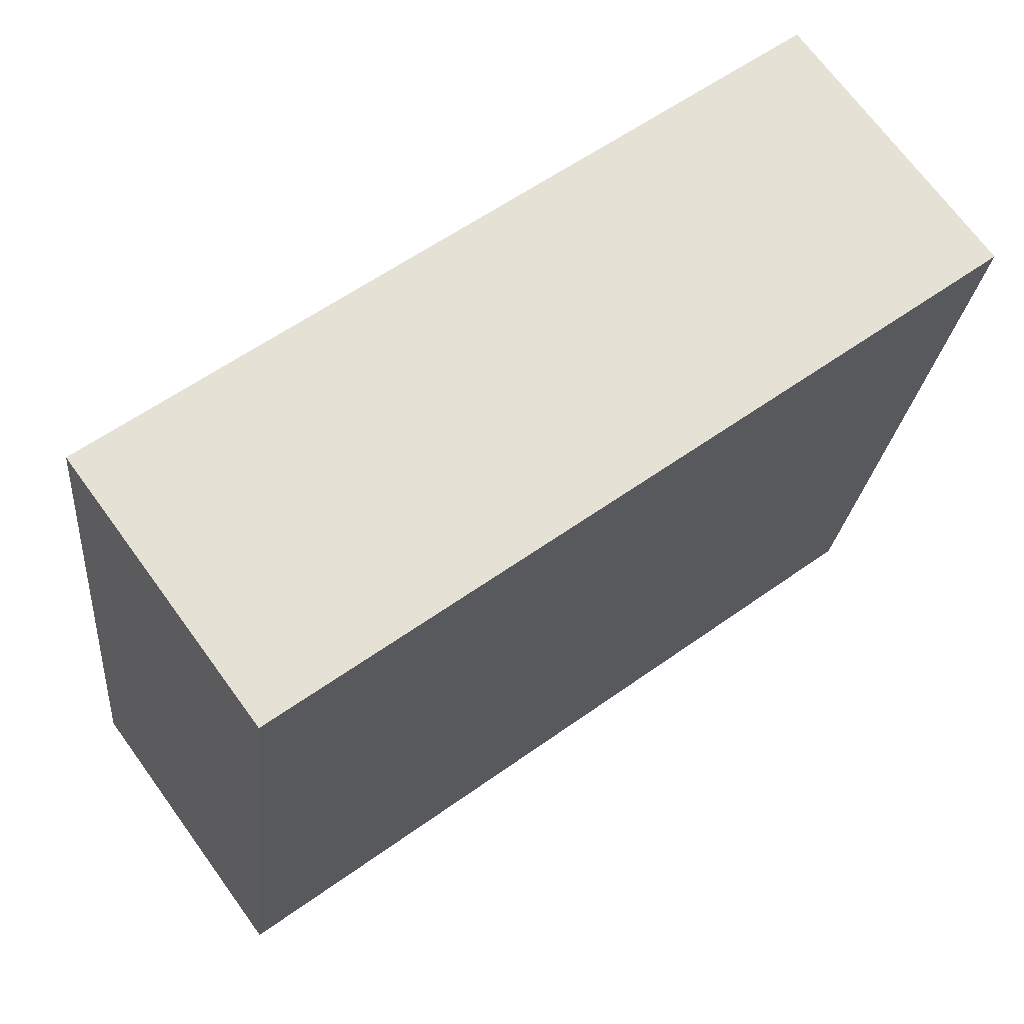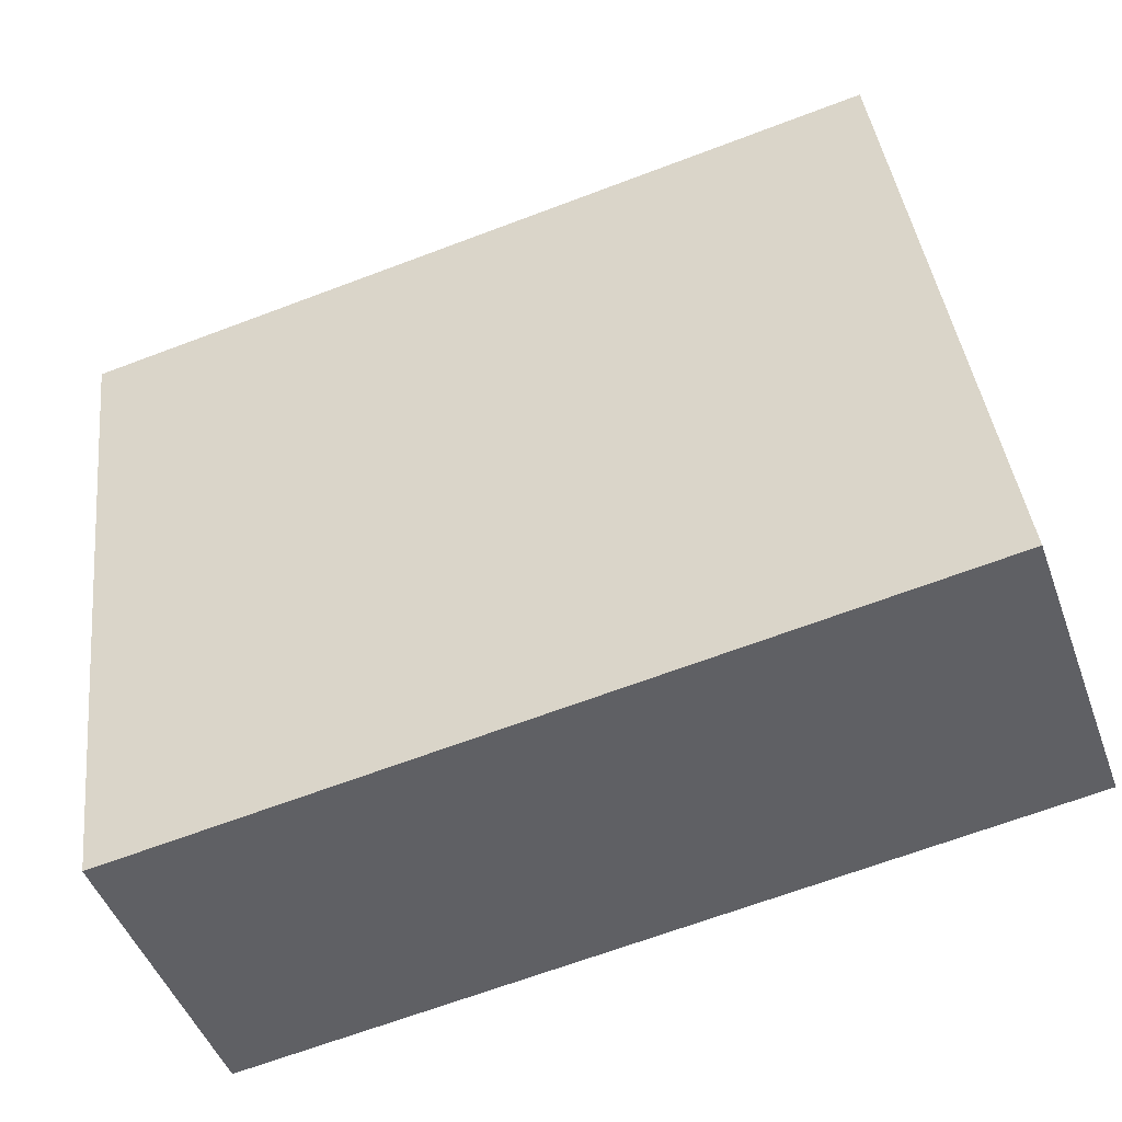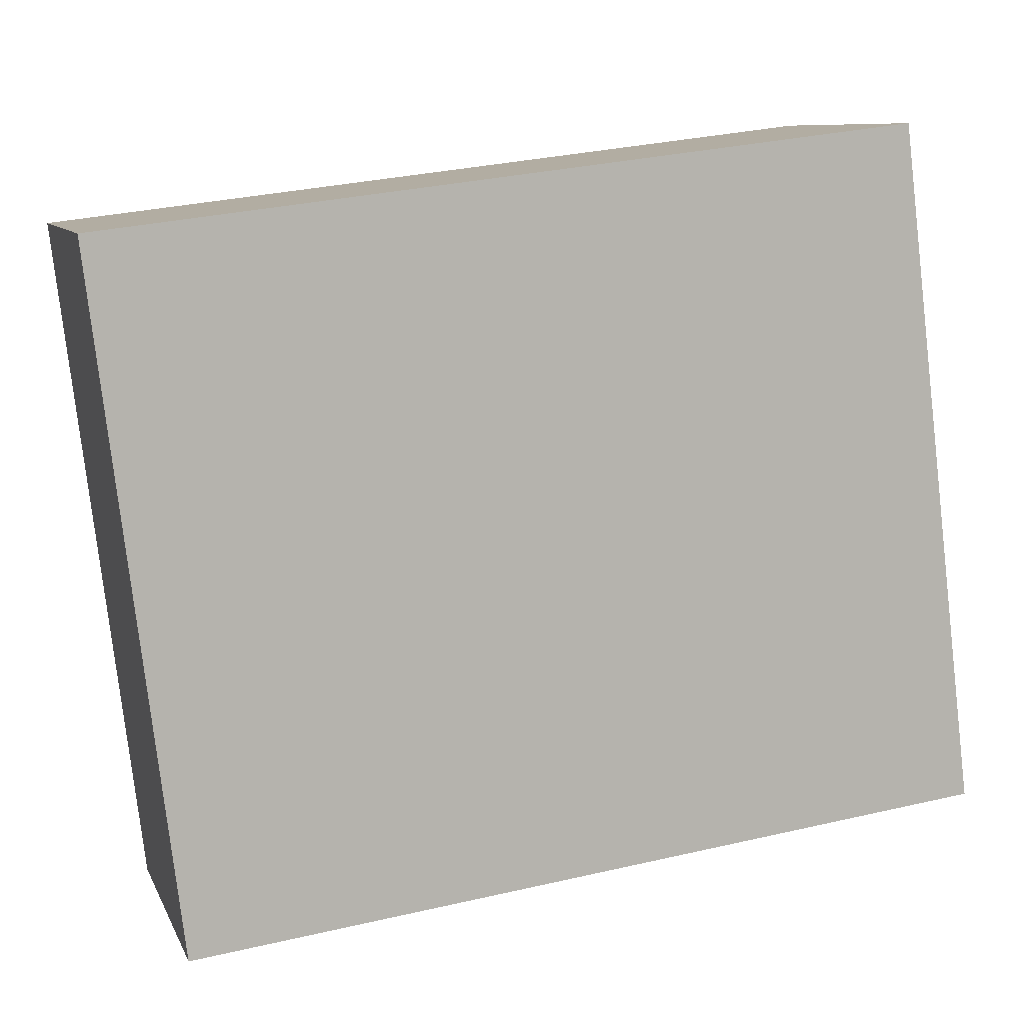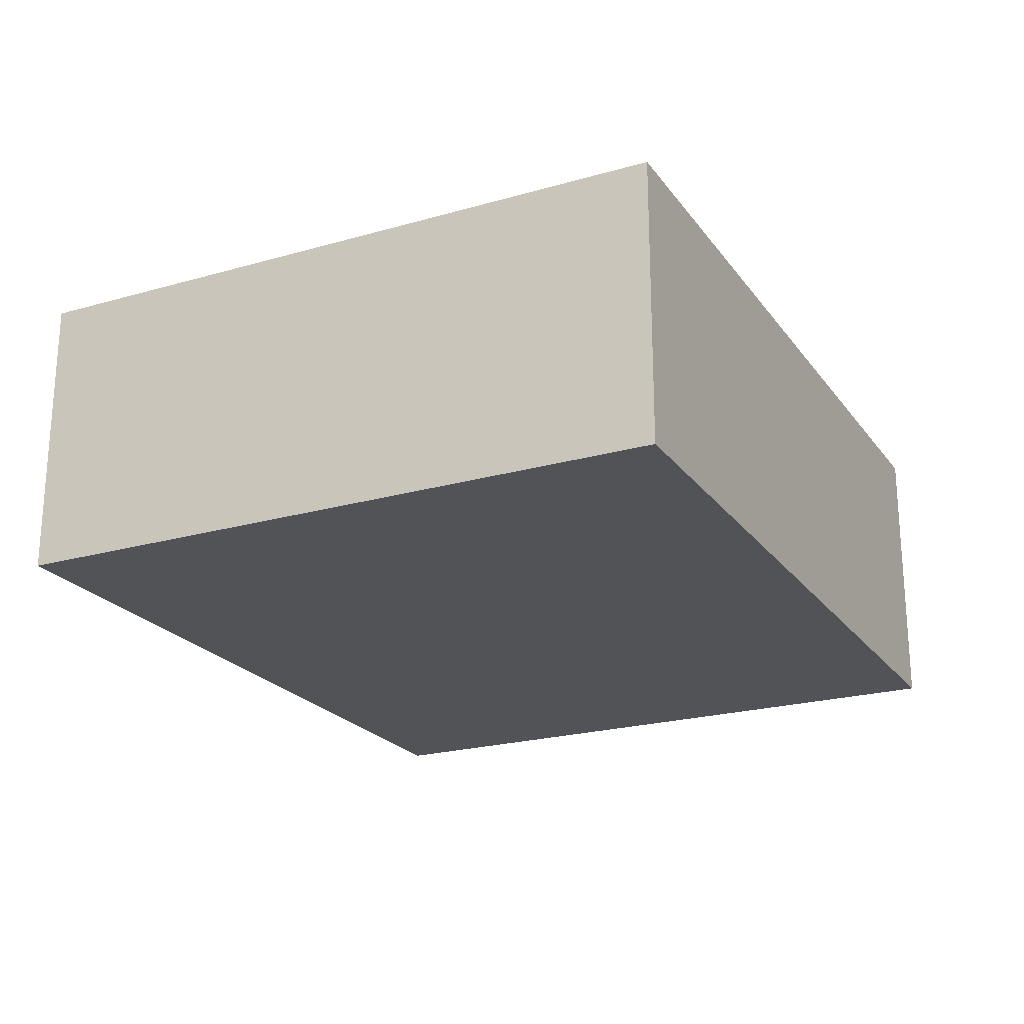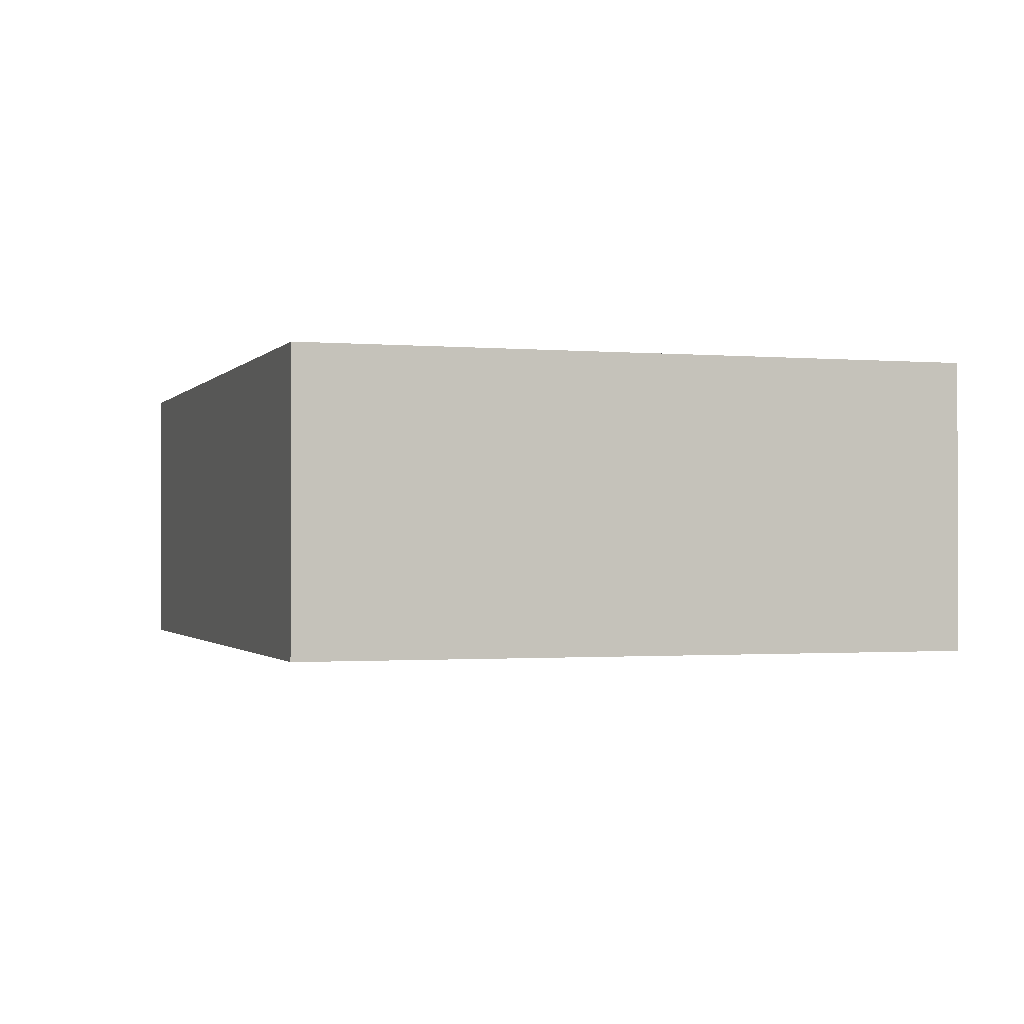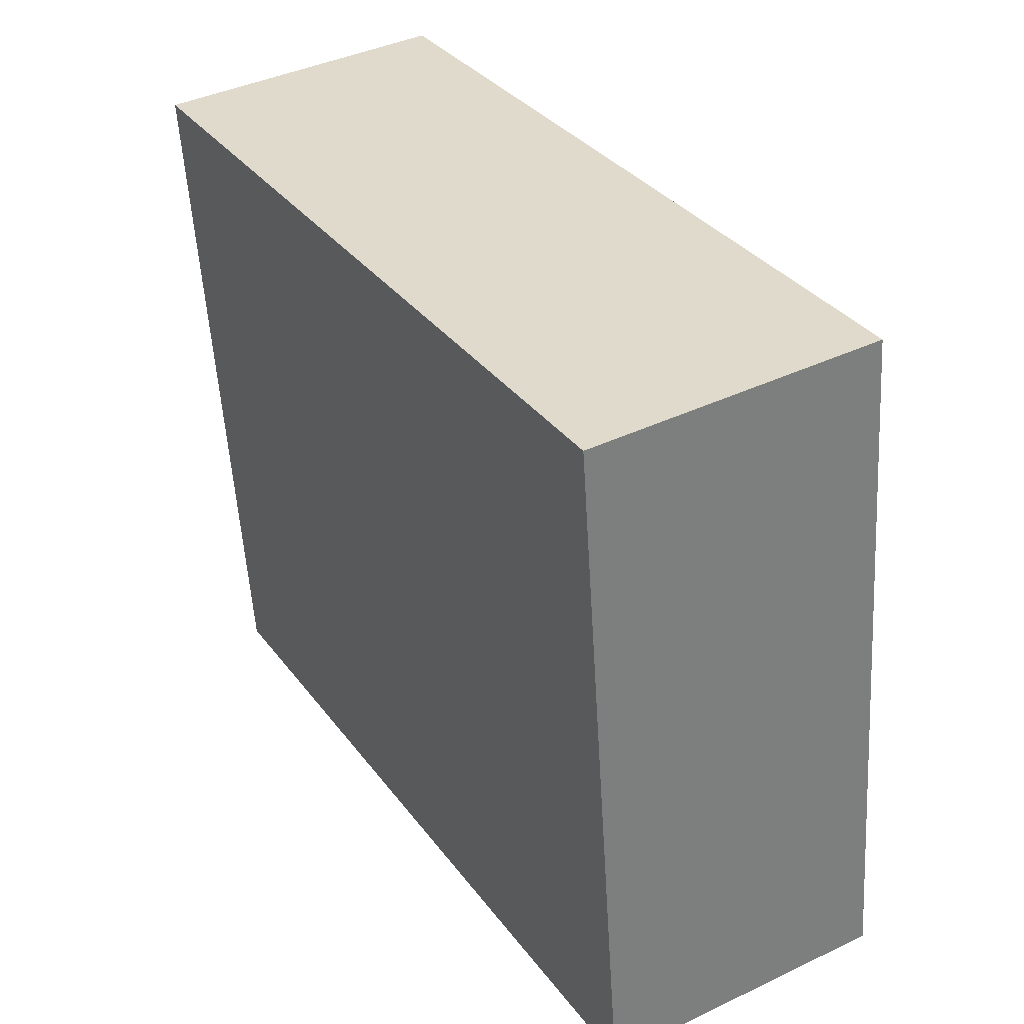
<metadata>
{"format":"obj","ext":"obj","renderer":"f3d","projection":"perspective","resolution":1024,"background":"white","views":[{"elev":69.8,"azim":143.9,"up":"+Z"},{"elev":-47.3,"azim":19.5,"up":"+Z"},{"elev":9.0,"azim":-16.4,"up":"+Z"},{"elev":-22.3,"azim":-70.6,"up":"+Y"},{"elev":-1.1,"azim":65.0,"up":"+Y"},{"elev":40.4,"azim":59.7,"up":"+Z"}]}
</metadata>
<code>
v  0.238 0.832 -1.943
v  2.292 0.832 0.281
v  2.53 0.832 -1.663
v  0 0.832 5.095e-17
v  2.53 1.018e-16 -1.663
v  0.238 1.19e-16 -1.943
v  0 0 0
v  2.292 -1.721e-17 0.281
g defaultobject
f 1 2 3
f 2 1 4
f 5 1 3
f 1 5 6
f 6 4 1
f 4 6 7
f 7 2 4
f 2 7 8
f 8 3 2
f 3 8 5
f 8 6 5
f 6 8 7

</code>
